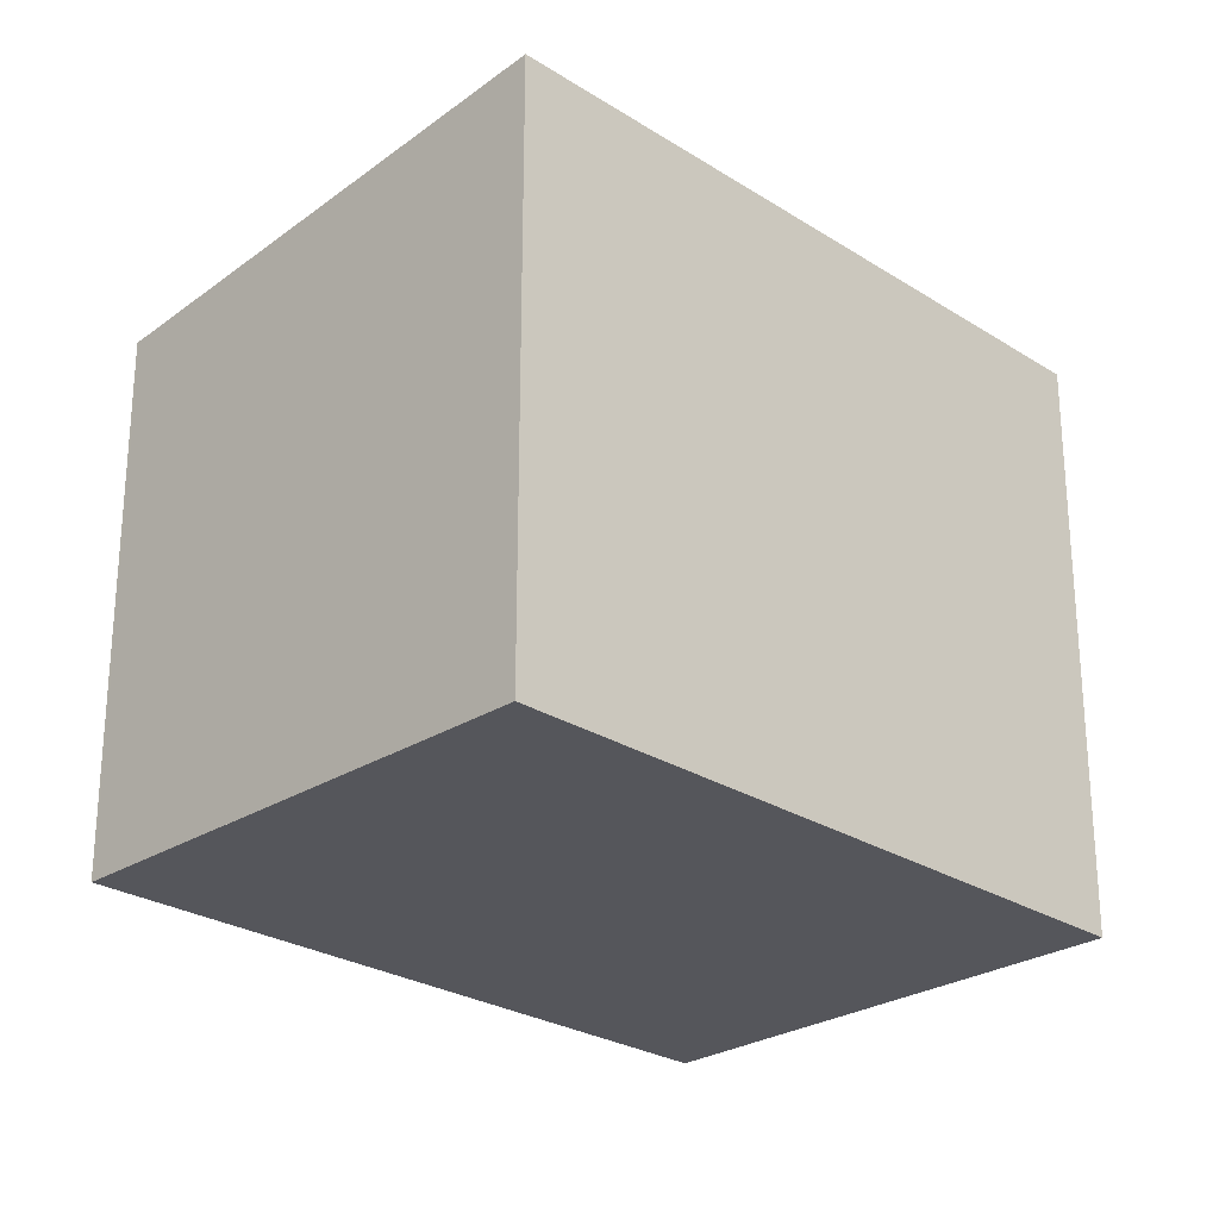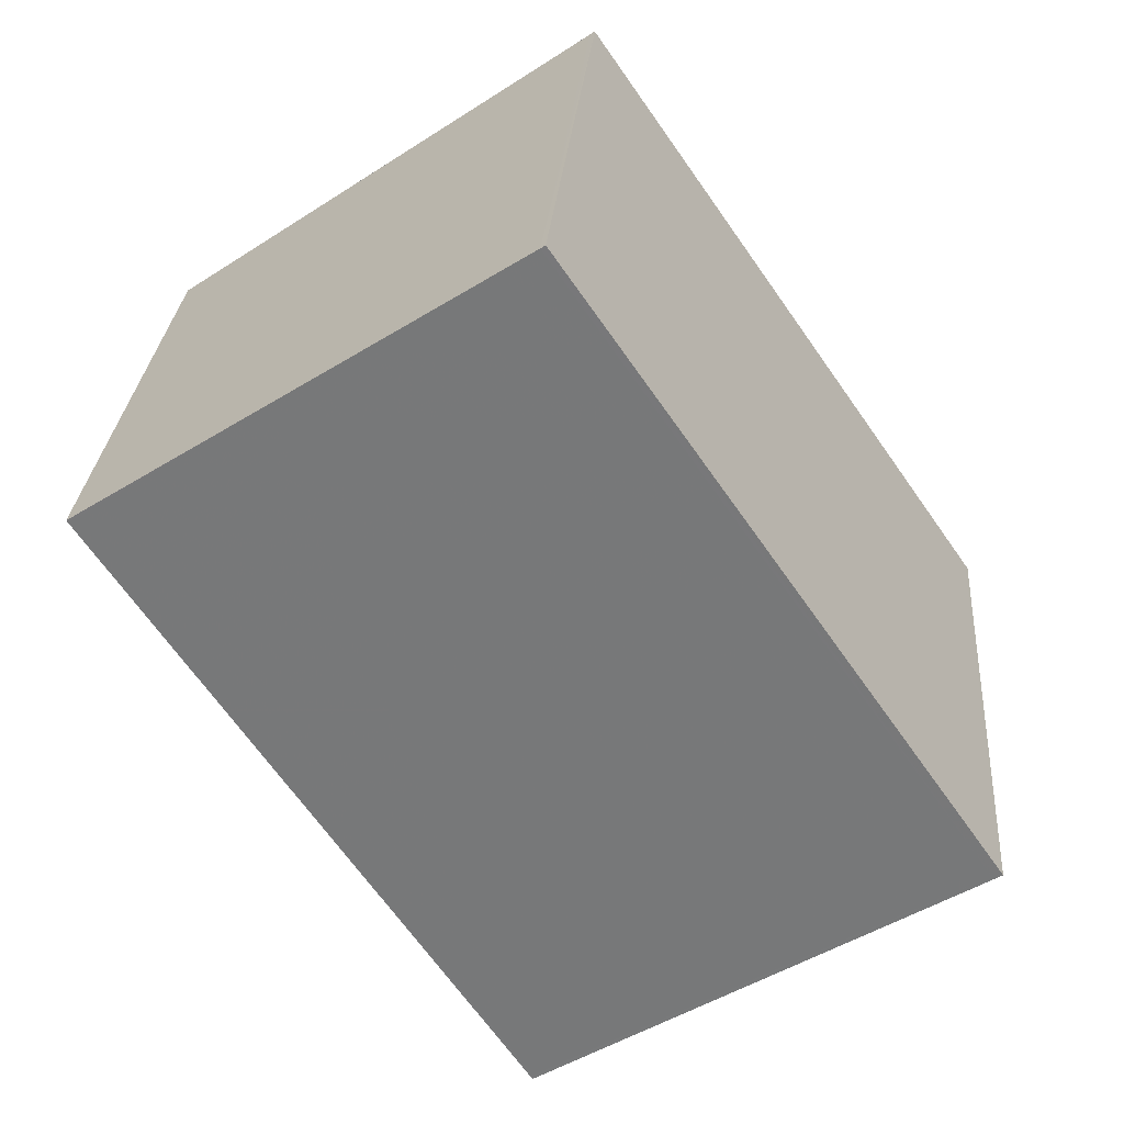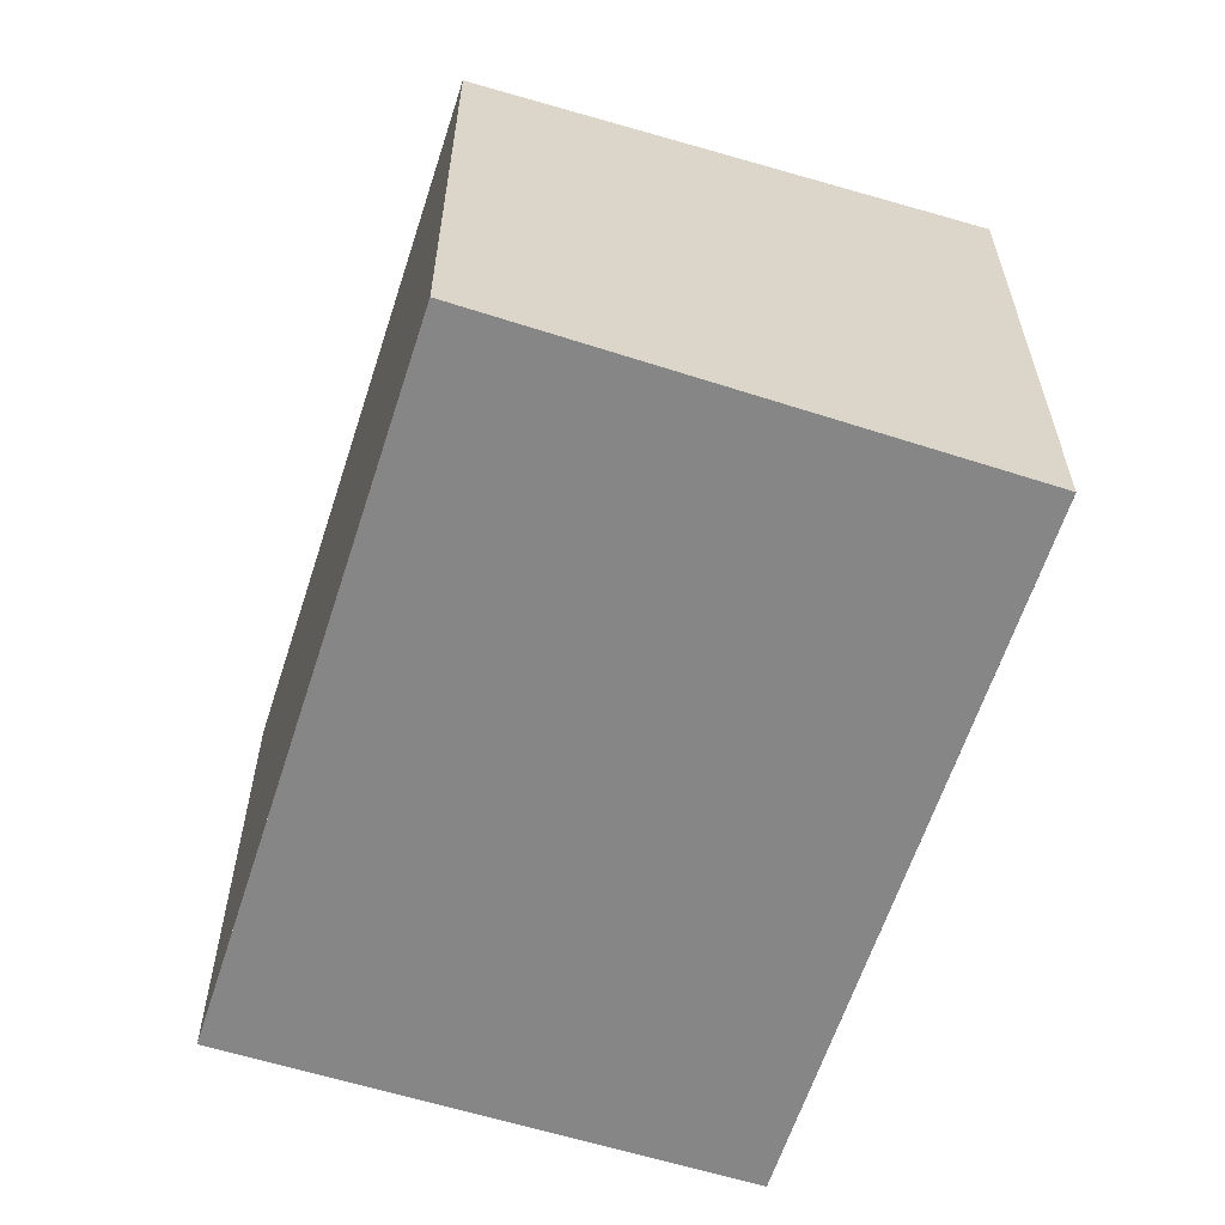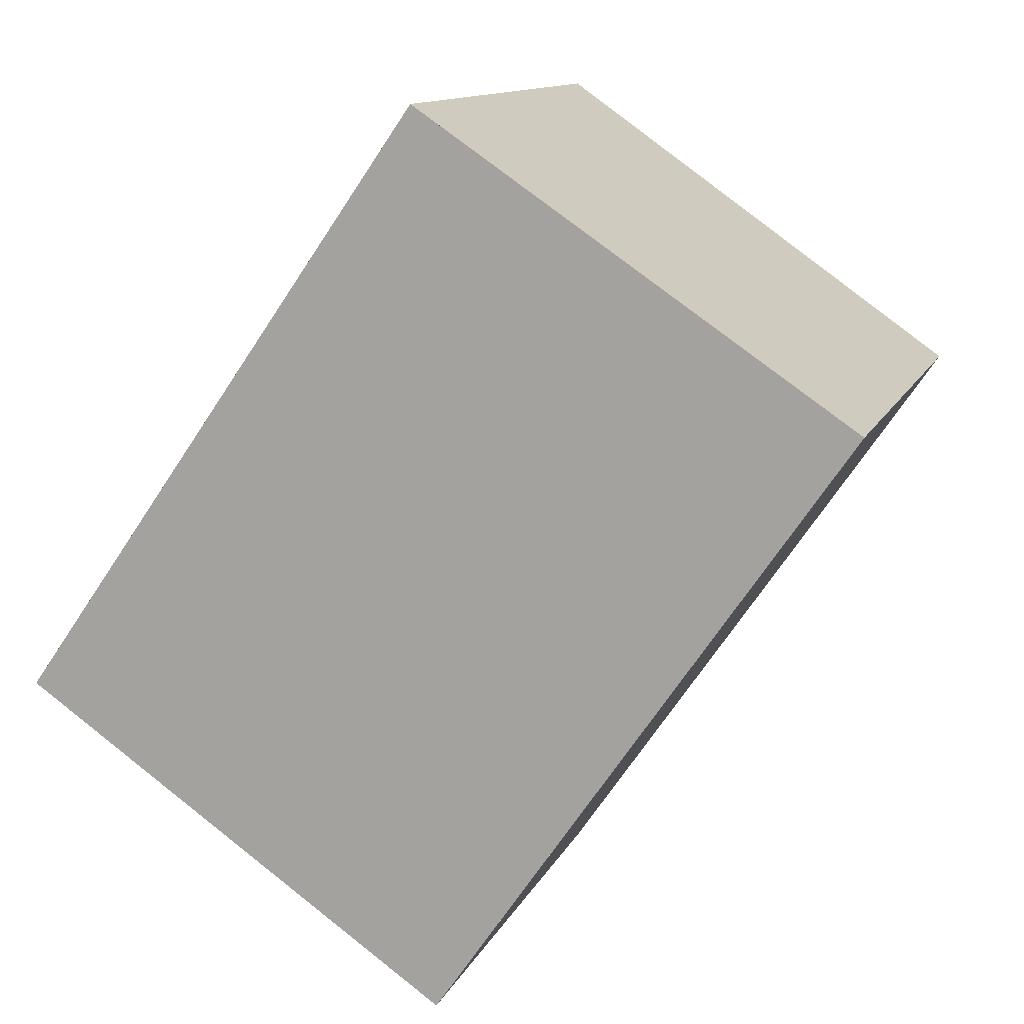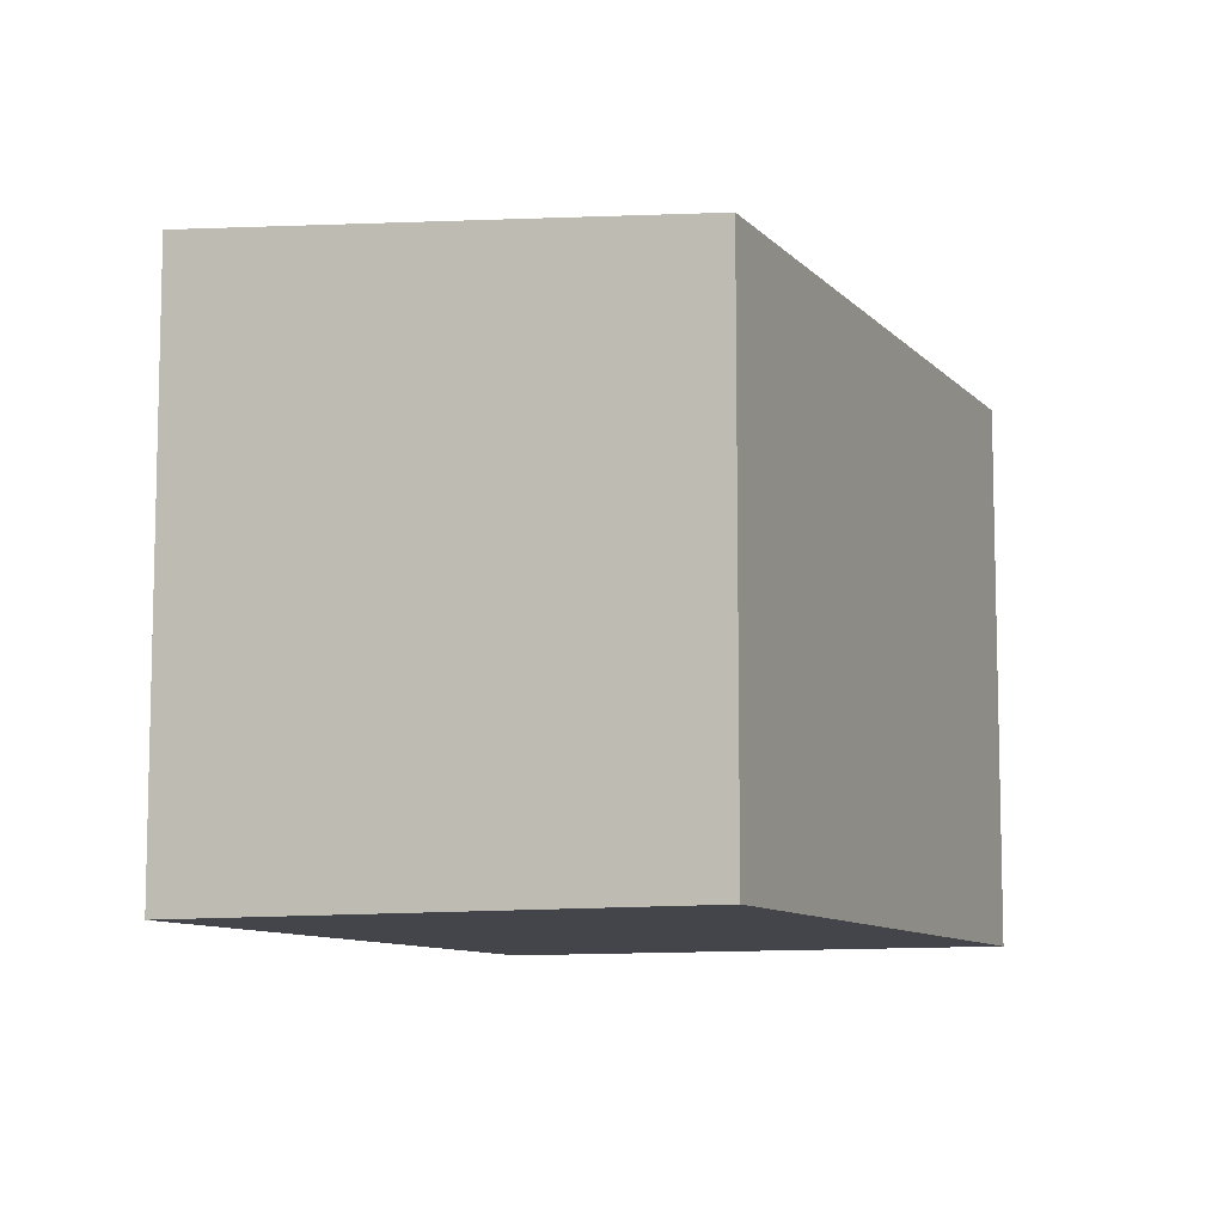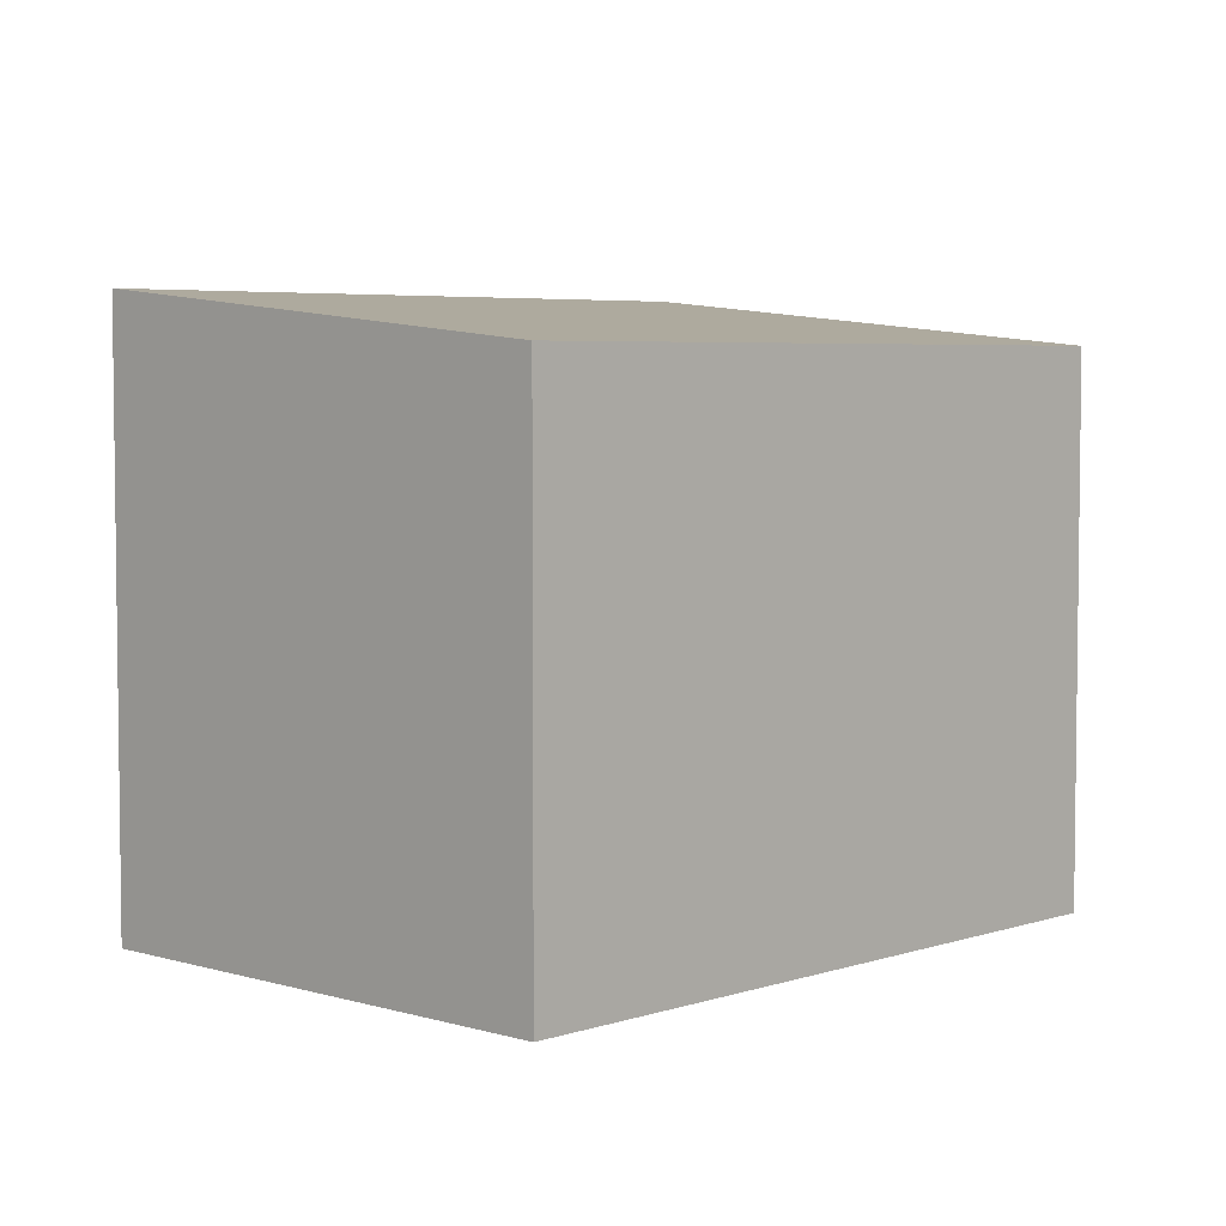
<metadata>
{"format":"obj","ext":"obj","renderer":"f3d","projection":"perspective","resolution":1024,"background":"white","views":[{"elev":-26.3,"azim":79.8,"up":"+Z"},{"elev":28.1,"azim":4.5,"up":"+Y"},{"elev":-62.1,"azim":16.7,"up":"+Z"},{"elev":11.9,"azim":-163.1,"up":"+Y"},{"elev":-9.3,"azim":-122.3,"up":"+Z"},{"elev":4.8,"azim":-102.2,"up":"+Z"}]}
</metadata>
<code>
v -1059 -1681 2.563
v -1057 -1683 2.567
v -1059 -1685 2.349
v -1061 -1682 2.347
v -1061 -1682 2.347
v -1060 -1682 2.443
v -1059 -1685 2.351
v -1061 -1683 2.347
v -1059 -1681 2.56
v -1058 -1683 2.563
v -1058 -1683 2.563
v -1058 -1683 2.567
v -1059 -1685 2.35
v -1059 -1685 2.349
v -1058 -1683 2.567
v -1059 -1681 2.563
v -1059 -1681 0
v -1058 -1683 -4.441e-16
v -1058 -1683 2.563
v -1057 -1683 2.567
v -1057 -1683 -4.441e-16
v -1058 -1683 0
v -1059 -1685 2.349
v -1059 -1685 2.349
v -1059 -1685 0
v -1059 -1685 0
v -1060 -1682 2.443
v -1061 -1682 2.347
v -1061 -1682 -4.441e-16
v -1060 -1682 0
v -1061 -1682 2.347
v -1061 -1682 2.347
v -1061 -1682 0
v -1061 -1682 -4.441e-16
v -1059 -1681 2.56
v -1060 -1682 2.443
v -1060 -1682 0
v -1059 -1681 0
v -1059 -1685 2.349
v -1059 -1685 2.351
v -1059 -1685 0
v -1059 -1685 0
v -1061 -1682 2.347
v -1061 -1683 2.347
v -1061 -1683 0
v -1061 -1682 0
v -1059 -1681 2.563
v -1059 -1681 2.56
v -1059 -1681 0
v -1059 -1681 0
v -1059 -1685 2.351
v -1058 -1683 2.563
v -1058 -1683 0
v -1059 -1685 0
v -1057 -1683 2.567
v -1058 -1683 2.567
v -1058 -1683 -4.441e-16
v -1057 -1683 -4.441e-16
v -1061 -1683 2.347
v -1059 -1685 2.349
v -1059 -1685 0
v -1061 -1683 0
v -1059 -1681 0
v -1057 -1683 0
v -1059 -1685 0
v -1061 -1682 0
f 11 10 7 13
f 5 4 6
f 13 7 3 14
f 12 2 10 11
f 11 9 1 12
f 13 8 5 6 9 11
f 14 8 13
f 16 17 18 15
f 20 21 22 19
f 24 25 26 23
f 28 29 30 27
f 32 33 34 31
f 36 37 38 35
f 40 41 42 39
f 44 45 46 43
f 48 49 50 47
f 52 53 54 51
f 56 57 58 55
f 60 61 62 59
f 64 65 66 63

</code>
